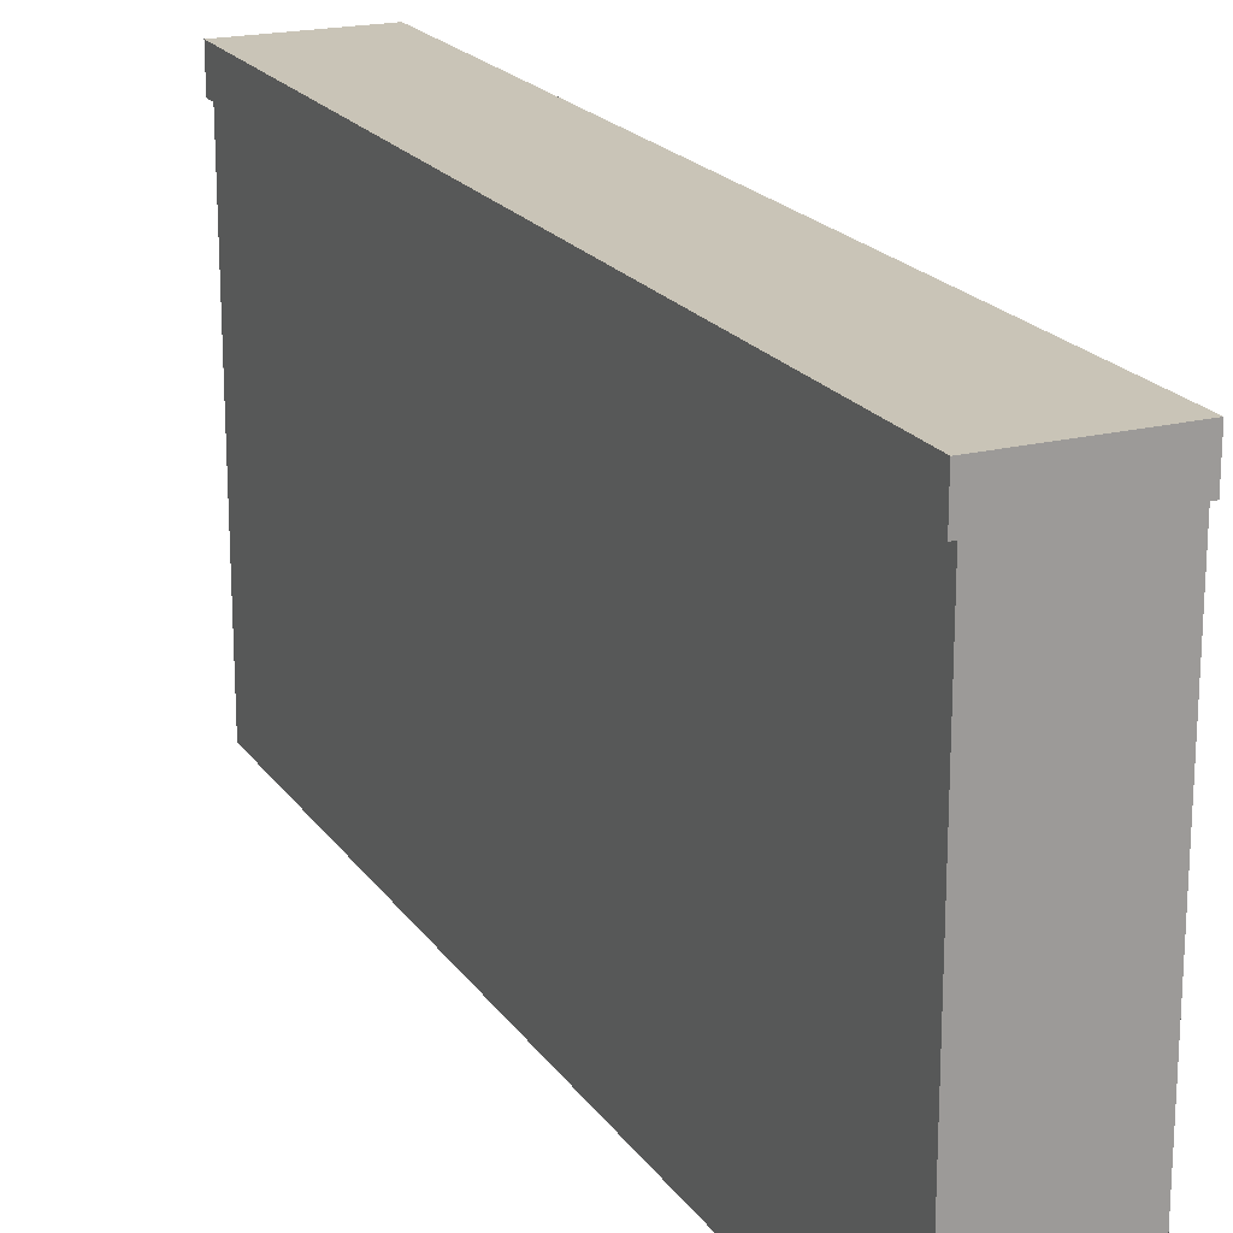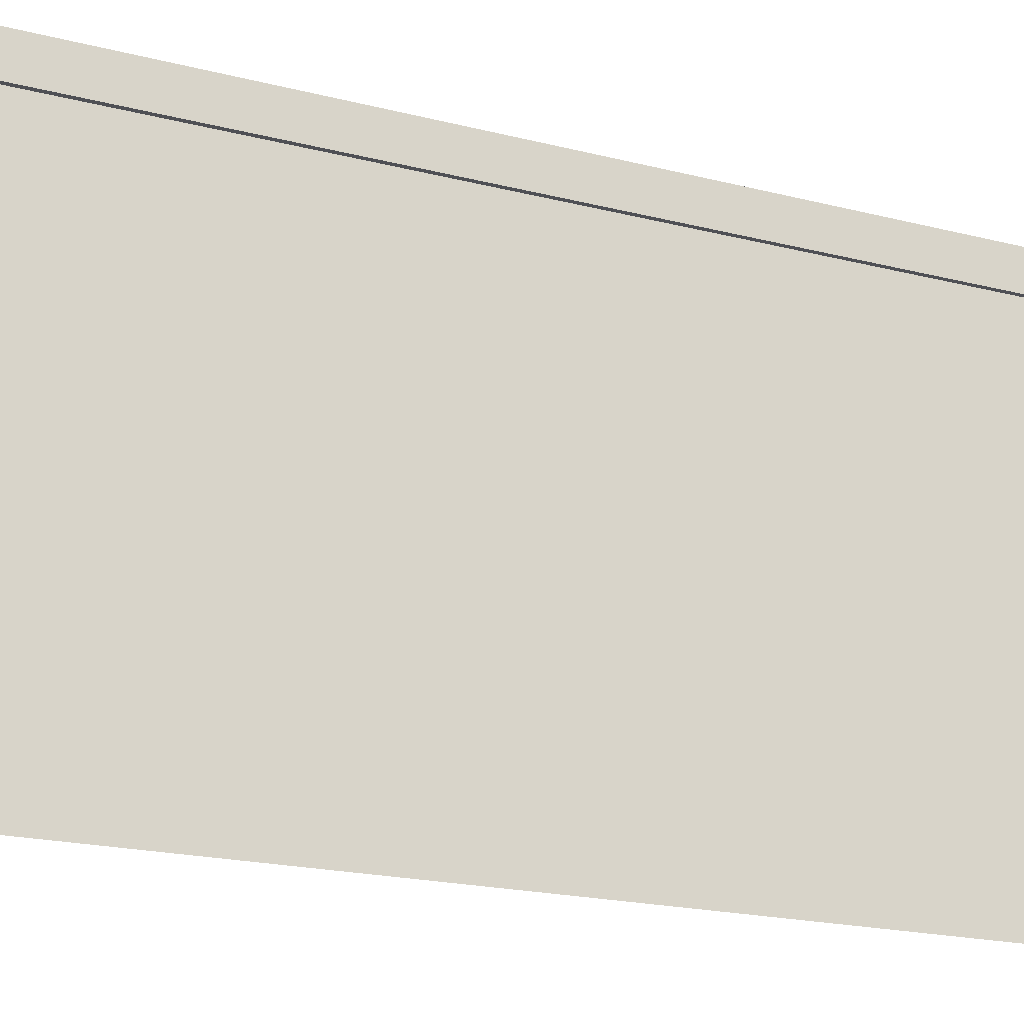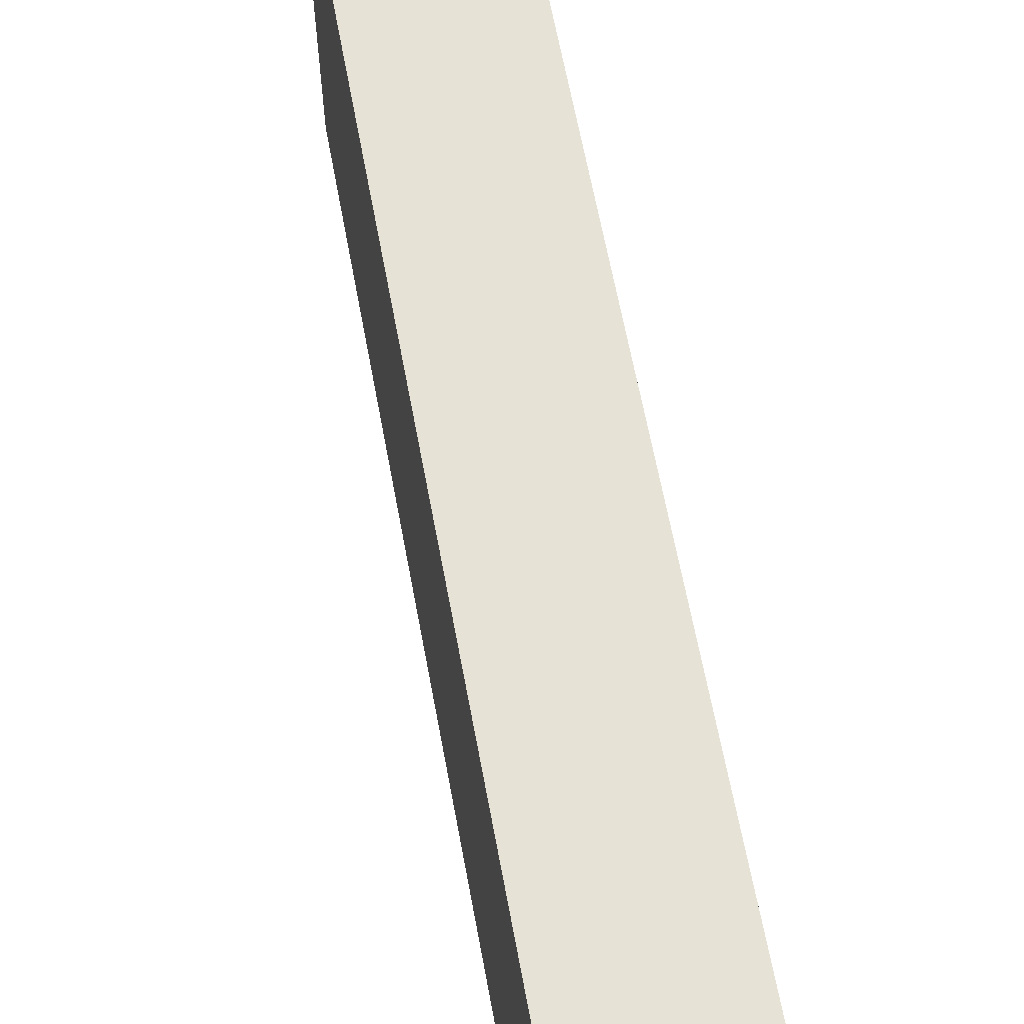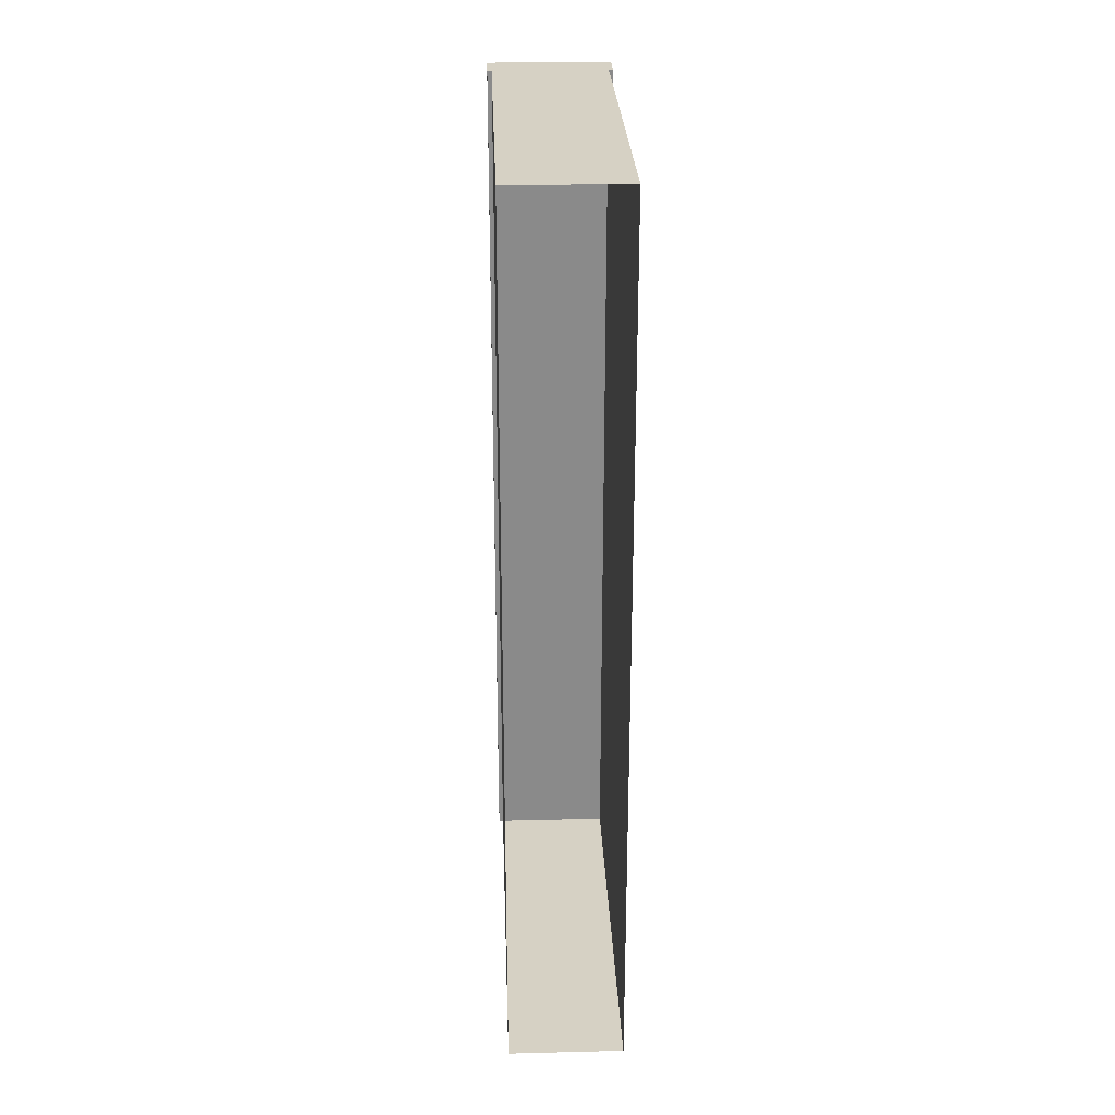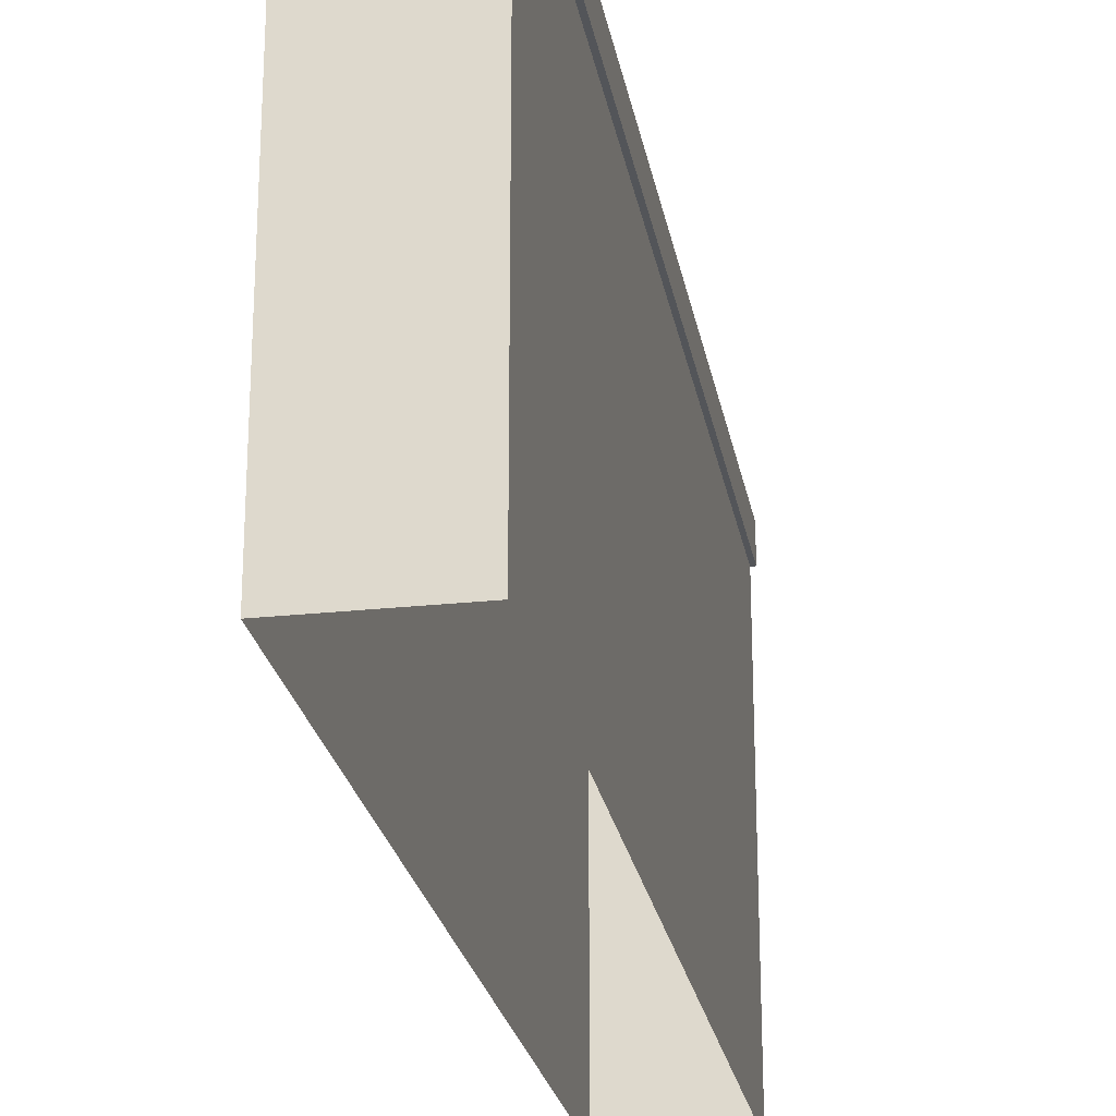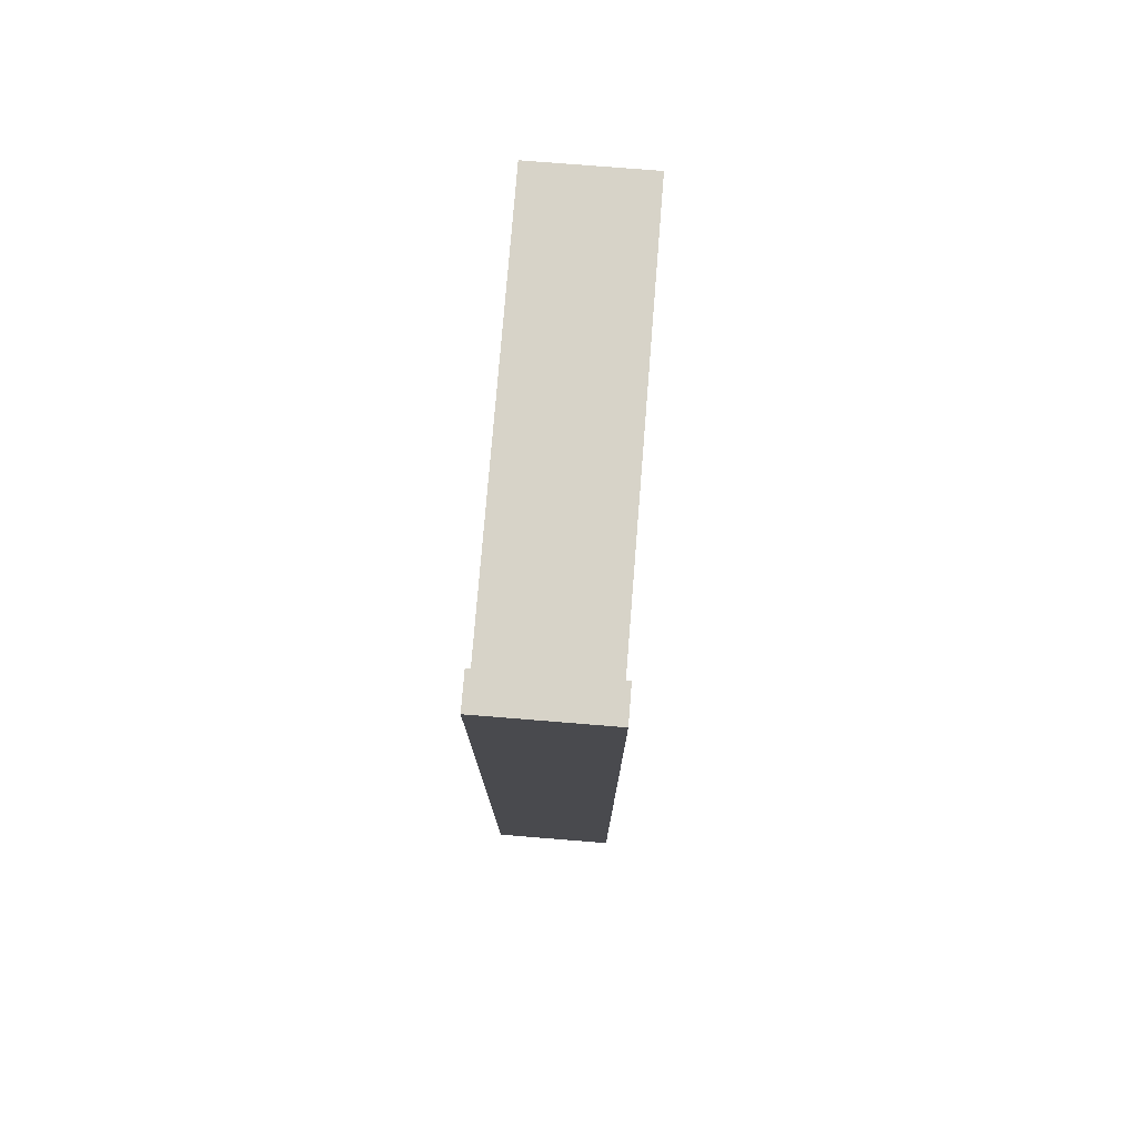
<metadata>
{"format":"obj","ext":"obj","renderer":"f3d","projection":"perspective","resolution":1024,"background":"white","views":[{"elev":20.0,"azim":-24.6,"up":"+Y"},{"elev":-19.4,"azim":-115.9,"up":"+Y"},{"elev":63.8,"azim":169.5,"up":"+Y"},{"elev":26.7,"azim":-2.2,"up":"+Z"},{"elev":-24.4,"azim":-169.9,"up":"+Y"},{"elev":76.6,"azim":-175.4,"up":"+Z"}]}
</metadata>
<code>
g default
v -53.98 184.3 0
v 1.975 184.3 0
v -53.98 200 0
v 1.975 200 0
v -53.98 200 -400
v 1.975 200 -400
v -53.98 184.3 -400
v 1.975 184.3 -400
v -52.01 0 0
v -2e-06 0 0
v -52.01 184.3 0
v -2e-06 184.3 0
v -52.01 184.3 -400
v -2e-06 184.3 -400
v -52.01 0 -400
v -2e-06 0 -400
g BuildingD_Ledge_VarA_LOD1 BuildingD_Ledge_VarA_mdl
f 1 2 4 3
f 3 4 6 5
f 5 6 8 7
f 7 8 2 1
f 2 8 6 4
f 7 1 3 5
f 9 10 12 11
f 13 14 16 15
f 10 16 14 12
f 15 9 11 13

</code>
